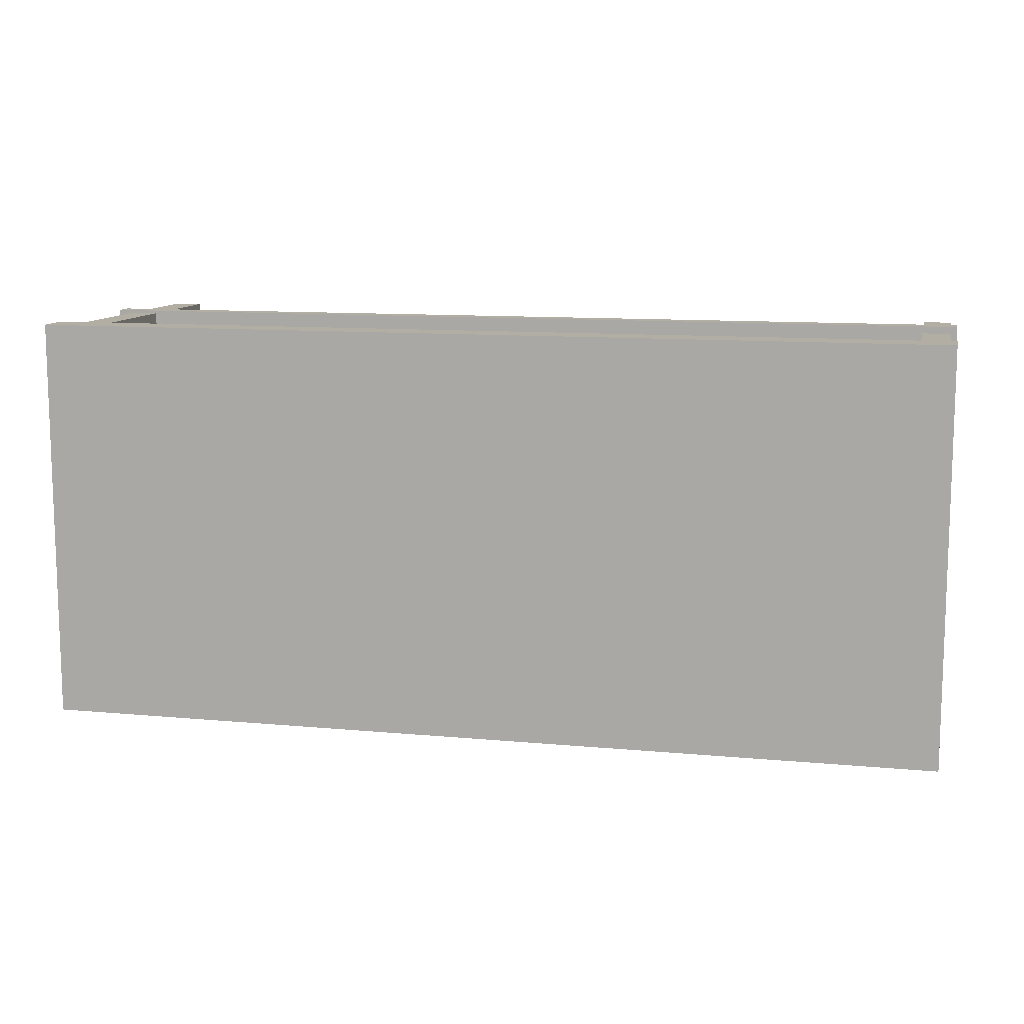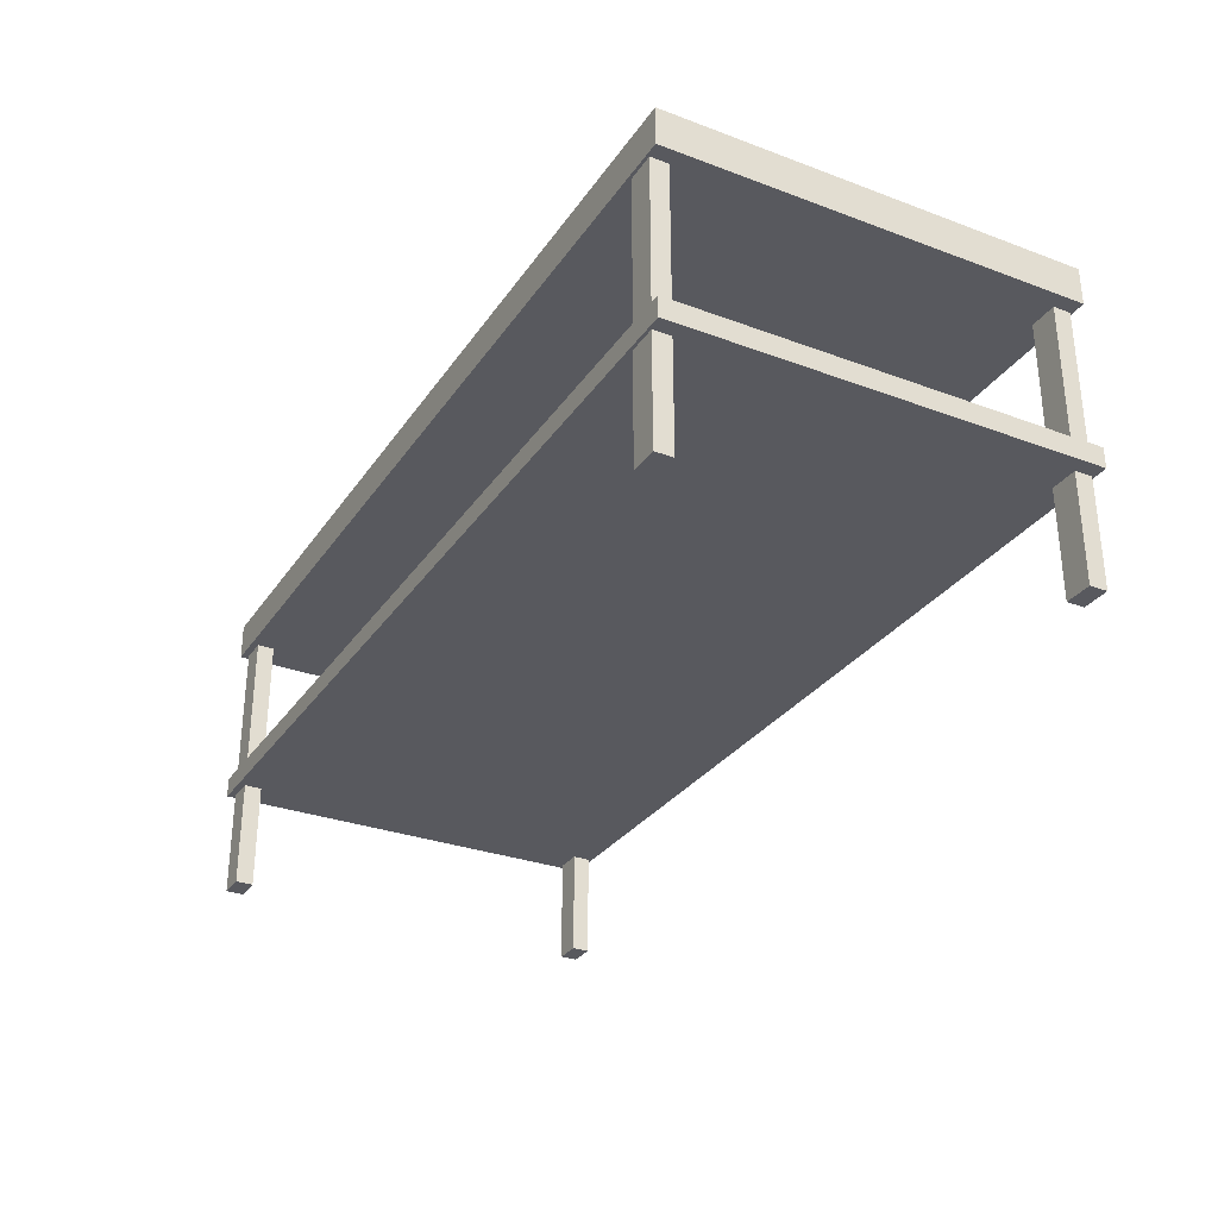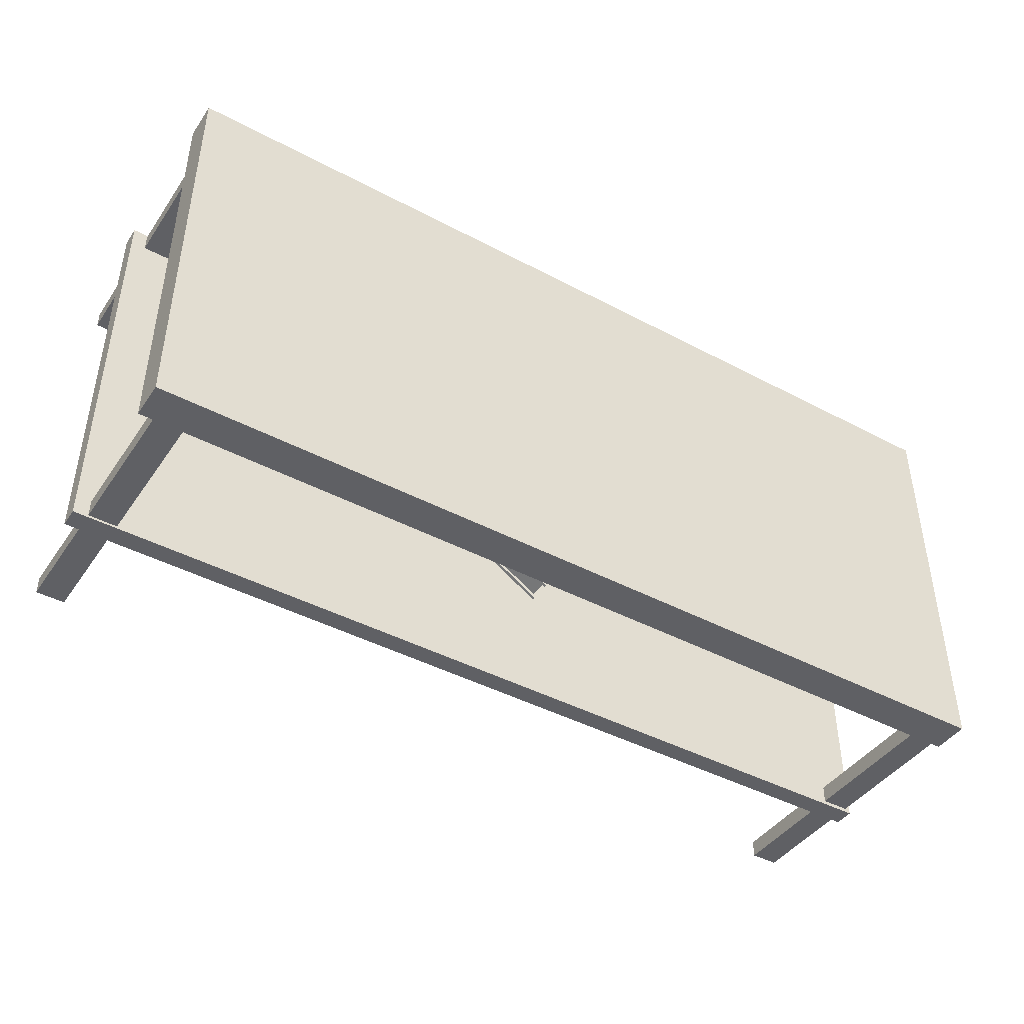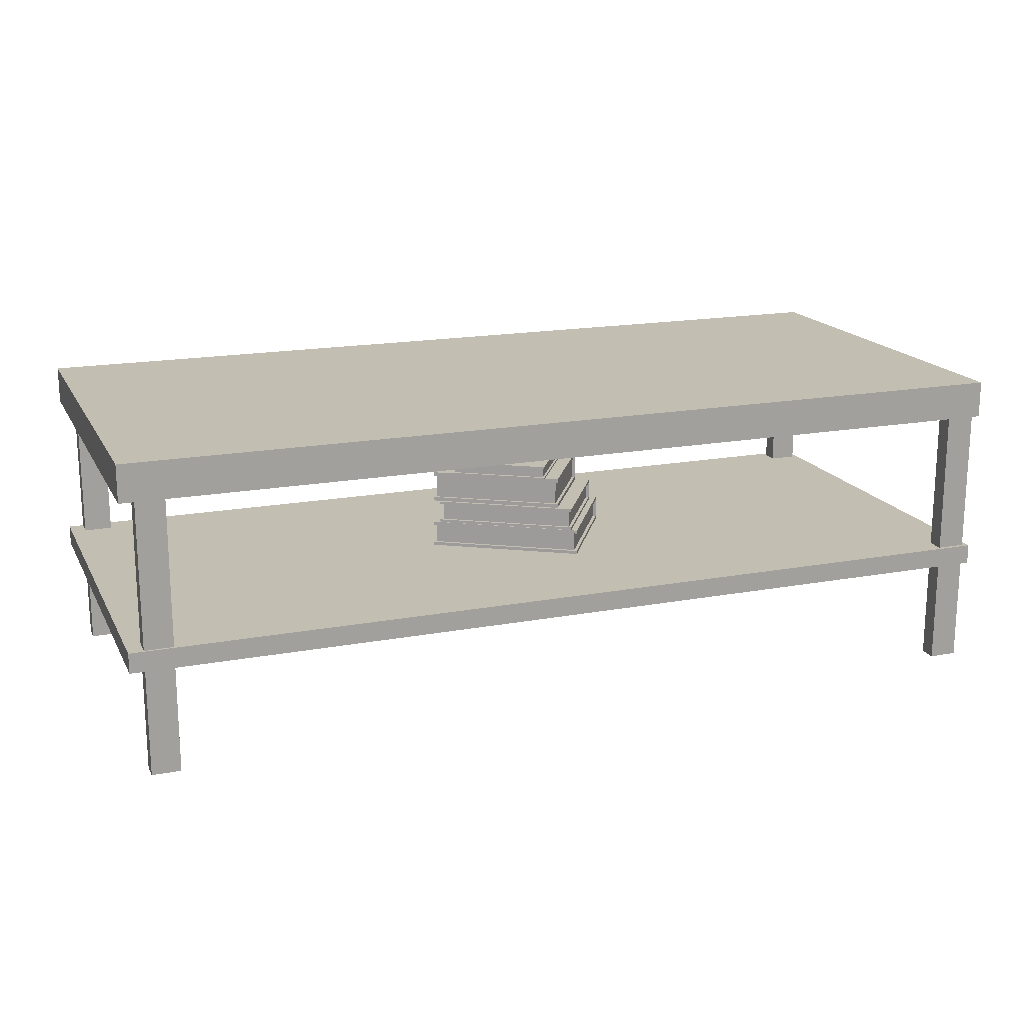
<metadata>
{"format":"obj","ext":"obj","renderer":"f3d","projection":"perspective","resolution":1024,"background":"white","views":[{"elev":11.0,"azim":-167.1,"up":"+Z"},{"elev":-30.3,"azim":61.7,"up":"+Y"},{"elev":-43.3,"azim":147.9,"up":"+Z"},{"elev":17.4,"azim":159.6,"up":"+Y"}]}
</metadata>
<code>
v 0.4364 0.09554 0.1928
v -0.4348 0.09554 -0.1992
v 0.4364 0.09554 -0.1992
v -0.4348 0.09554 0.1928
v 0.4364 0.1309 -0.1992
v -0.4348 0.1309 0.1928
v -0.4348 0.1309 -0.1992
v 0.4364 0.1309 0.1928
v 0.4364 -0.06254 0.1928
v -0.4348 -0.06254 -0.1992
v 0.4364 -0.06254 -0.1992
v -0.4348 -0.06254 0.1928
v 0.4364 -0.04337 -0.1992
v -0.4348 -0.04337 0.1928
v -0.4348 -0.04337 -0.1992
v 0.4364 -0.04337 0.1928
v -0.4022 0.09554 0.1693
v -0.4293 -0.1647 0.1693
v -0.4293 0.09554 0.1693
v -0.4022 -0.1647 0.1693
v -0.4293 0.09554 0.186
v -0.4022 -0.1647 0.186
v -0.4293 -0.1647 0.186
v -0.4022 0.09554 0.186
v -0.4022 0.09554 -0.1955
v -0.4293 -0.1647 -0.1955
v -0.4293 0.09554 -0.1955
v -0.4022 -0.1647 -0.1955
v -0.4293 0.09554 -0.1788
v -0.4022 -0.1647 -0.1788
v -0.4293 -0.1647 -0.1788
v -0.4022 0.09554 -0.1788
v 0.4223 0.09554 -0.1971
v 0.3952 -0.1647 -0.1971
v 0.3952 0.09554 -0.1971
v 0.4223 -0.1647 -0.1971
v 0.3952 0.09554 -0.1804
v 0.4223 -0.1647 -0.1804
v 0.3952 -0.1647 -0.1804
v 0.4223 0.09554 -0.1804
v 0.4223 0.09554 0.1734
v 0.3952 -0.1647 0.1734
v 0.3952 0.09554 0.1734
v 0.4223 -0.1647 0.1734
v 0.3952 0.09554 0.1901
v 0.4223 -0.1647 0.1901
v 0.3952 -0.1647 0.1901
v 0.4223 0.09554 0.1901
v -0.1032 -0.0213 0.02312
v -0.03967 -0.04022 -0.0785
v -0.1032 -0.04022 0.02312
v -0.03967 -0.0213 -0.0785
v 0.08334 -0.0213 -0.001634
v 0.08334 -0.04022 -0.001634
v 0.01985 -0.04022 0.09998
v 0.01985 -0.0213 0.09998
v -0.1058 -0.04022 0.02145
v -0.04067 -0.0213 -0.08284
v -0.04067 -0.04022 -0.08284
v -0.1058 -0.0213 0.02145
v -0.038 -0.0213 -0.08117
v -0.038 -0.04022 -0.08117
v -0.04067 -0.04337 -0.08284
v -0.1075 -0.01814 0.02412
v -0.04067 -0.01814 -0.08284
v 0.08768 -0.04022 -0.002637
v 0.08602 -0.0213 3.8e-05
v -0.1075 -0.04337 0.02412
v 0.08768 -0.01814 -0.002637
v 0.08602 -0.04022 3.8e-05
v 0.08768 -0.0213 -0.002637
v 0.02252 -0.0213 0.1017
v 0.02085 -0.04337 0.1043
v 0.02085 -0.01814 0.1043
v 0.02252 -0.04022 0.1017
v 0.08768 -0.04337 -0.002637
v -0.09241 0.001219 0.01681
v -0.03502 -0.01538 -0.07504
v -0.09241 -0.01538 0.01681
v -0.03502 0.001219 -0.07504
v 0.07717 0.001219 -0.004937
v 0.07717 -0.01538 -0.004937
v 0.01977 -0.01538 0.08691
v 0.01977 0.001219 0.08691
v -0.09485 -0.01538 0.01529
v -0.03595 0.001219 -0.07898
v -0.03595 -0.01538 -0.07898
v -0.09485 0.001219 0.01529
v -0.03351 0.001219 -0.07745
v -0.03351 -0.01538 -0.07745
v -0.03595 -0.01814 -0.07898
v -0.09636 0.003985 0.0177
v -0.03595 0.003985 -0.07898
v 0.08112 -0.01538 -0.00583
v 0.0796 0.001219 -0.003413
v -0.09636 -0.01814 0.0177
v 0.08112 0.003985 -0.00583
v 0.0796 -0.01538 -0.003413
v 0.08112 0.001219 -0.00583
v 0.02221 0.001219 0.08843
v 0.0207 -0.01814 0.09085
v 0.0207 0.003985 0.09085
v 0.02221 -0.01538 0.08843
v 0.08112 -0.01814 -0.00583
v -0.077 0.03061 0.02011
v -0.02378 0.007788 -0.06506
v -0.077 0.007788 0.02011
v -0.02378 0.03061 -0.06506
v 0.08214 0.03061 0.001121
v 0.08214 0.007788 0.001121
v 0.02891 0.007788 0.08629
v 0.02891 0.03061 0.08629
v -0.0793 0.007788 0.01867
v -0.02468 0.03061 -0.06874
v -0.02468 0.007788 -0.06874
v -0.0793 0.03061 0.01867
v -0.02238 0.03061 -0.06731
v -0.02238 0.007788 -0.06731
v -0.02468 0.003985 -0.06874
v -0.0807 0.03441 0.02091
v -0.02468 0.03441 -0.06874
v 0.08584 0.007788 0.000318
v 0.08444 0.03061 0.002559
v -0.0807 0.003985 0.02091
v 0.08584 0.03441 0.000318
v 0.08444 0.007788 0.002559
v 0.08584 0.03061 0.000318
v 0.03122 0.03061 0.08773
v 0.02982 0.003985 0.08997
v 0.02982 0.03441 0.08997
v 0.03122 0.007788 0.08773
v 0.08584 0.003985 0.000318
v -0.06612 0.04582 0.0268
v -0.01114 0.03604 -0.06117
v -0.06612 0.03604 0.0268
v -0.01114 0.04582 -0.06117
v 0.06658 0.04582 -0.01261
v 0.06658 0.03604 -0.01261
v 0.01161 0.03604 0.07537
v 0.01161 0.04582 0.07537
v -0.06781 0.03604 0.02575
v -0.01138 0.04582 -0.06454
v -0.01138 0.03604 -0.06454
v -0.06781 0.04582 0.02575
v -0.009696 0.04582 -0.06349
v -0.009696 0.03604 -0.06349
v -0.01138 0.03441 -0.06454
v -0.06925 0.04745 0.02806
v -0.01138 0.04745 -0.06454
v 0.06972 0.03604 -0.01387
v 0.06827 0.04582 -0.01155
v -0.06925 0.03441 0.02806
v 0.06972 0.04745 -0.01387
v 0.06827 0.03604 -0.01155
v 0.06972 0.04582 -0.01387
v 0.01329 0.04582 0.07643
v 0.01185 0.03441 0.07874
v 0.01185 0.04745 0.07874
v 0.01329 0.03604 0.07643
v 0.06972 0.03441 -0.01387
g mesh1_mesh1-geometry
f 1 2 3
f 2 1 4
f 3 2 1
f 4 1 2
f 2 5 3
f 3 5 2
f 5 1 3
f 3 1 5
f 1 6 4
f 4 6 1
f 6 2 4
f 4 2 6
f 5 2 7
f 7 2 5
f 1 5 8
f 8 5 1
f 6 1 8
f 8 1 6
f 2 6 7
f 7 6 2
f 6 5 7
f 7 5 6
f 5 6 8
f 8 6 5
g mesh2_mesh2-geometry
l 1 3
l 4 1
l 1 8
l 3 2
l 3 5
l 2 4
l 4 6
l 8 5
l 6 8
l 2 7
l 5 7
l 7 6
g mesh3_mesh3-geometry
f 9 10 11
f 10 9 12
f 11 10 9
f 12 9 10
f 10 13 11
f 11 13 10
f 13 9 11
f 11 9 13
f 9 14 12
f 12 14 9
f 14 10 12
f 12 10 14
f 13 10 15
f 15 10 13
f 9 13 16
f 16 13 9
f 14 9 16
f 16 9 14
f 10 14 15
f 15 14 10
f 14 13 15
f 15 13 14
f 13 14 16
f 16 14 13
g mesh4_mesh4-geometry
l 9 11
l 12 9
l 9 16
l 11 10
l 11 13
l 10 12
l 12 14
l 16 13
l 14 16
l 10 15
l 13 15
l 15 14
g mesh5_mesh5-geometry
f 17 18 19
f 18 17 20
f 19 18 17
f 20 17 18
f 18 21 19
f 19 21 18
f 21 17 19
f 19 17 21
f 17 22 20
f 20 22 17
f 22 18 20
f 20 18 22
f 21 18 23
f 23 18 21
f 17 21 24
f 24 21 17
f 22 17 24
f 24 17 22
f 18 22 23
f 23 22 18
f 22 21 23
f 23 21 22
f 21 22 24
f 24 22 21
g mesh6_mesh6-geometry
l 17 19
l 17 20
l 24 17
l 19 18
l 19 21
l 20 18
l 22 20
l 21 24
l 24 22
l 18 23
l 21 23
l 23 22
g mesh7_mesh7-geometry
f 25 26 27
f 26 25 28
f 27 26 25
f 28 25 26
f 26 29 27
f 27 29 26
f 29 25 27
f 27 25 29
f 25 30 28
f 28 30 25
f 30 26 28
f 28 26 30
f 29 26 31
f 31 26 29
f 25 29 32
f 32 29 25
f 30 25 32
f 32 25 30
f 26 30 31
f 31 30 26
f 30 29 31
f 31 29 30
f 29 30 32
f 32 30 29
g mesh8_mesh8-geometry
l 25 27
l 25 28
l 32 25
l 27 26
l 27 29
l 28 26
l 30 28
l 29 32
l 32 30
l 26 31
l 29 31
l 31 30
g mesh9_mesh9-geometry
f 33 34 35
f 34 33 36
f 35 34 33
f 36 33 34
f 34 37 35
f 35 37 34
f 37 33 35
f 35 33 37
f 33 38 36
f 36 38 33
f 38 34 36
f 36 34 38
f 37 34 39
f 39 34 37
f 33 37 40
f 40 37 33
f 38 33 40
f 40 33 38
f 34 38 39
f 39 38 34
f 38 37 39
f 39 37 38
f 37 38 40
f 40 38 37
g mesh10_mesh10-geometry
l 33 35
l 33 36
l 40 33
l 35 34
l 35 37
l 36 34
l 38 36
l 37 40
l 40 38
l 34 39
l 37 39
l 39 38
g mesh11_mesh11-geometry
f 41 42 43
f 42 41 44
f 43 42 41
f 44 41 42
f 42 45 43
f 43 45 42
f 45 41 43
f 43 41 45
f 41 46 44
f 44 46 41
f 46 42 44
f 44 42 46
f 45 42 47
f 47 42 45
f 41 45 48
f 48 45 41
f 46 41 48
f 48 41 46
f 42 46 47
f 47 46 42
f 46 45 47
f 47 45 46
f 45 46 48
f 48 46 45
g mesh12_mesh12-geometry
l 41 43
l 41 44
l 48 41
l 43 42
l 43 45
l 44 42
l 46 44
l 45 48
l 48 46
l 42 47
l 45 47
l 47 46
g mesh13_mesh13-geometry
f 49 50 51
f 50 49 52
f 53 50 52
f 50 53 54
f 53 55 54
f 55 53 56
g mesh13_mesh13-geometry
f 51 50 49
f 52 49 50
f 50 57 51
f 51 57 50
f 57 49 51
f 51 49 57
f 49 58 52
f 52 58 49
f 52 50 53
f 57 50 59
f 59 50 57
f 49 57 60
f 60 57 49
f 58 49 60
f 60 49 58
f 52 58 61
f 61 58 52
f 54 53 50
f 61 53 52
f 52 53 61
f 59 50 62
f 62 50 59
f 59 63 57
f 57 63 59
f 57 64 60
f 60 64 57
f 60 64 58
f 58 64 60
f 65 61 58
f 58 61 65
f 54 55 53
f 54 66 50
f 50 66 54
f 53 61 67
f 67 61 53
f 50 66 62
f 62 66 50
f 62 63 59
f 59 63 62
f 68 57 63
f 63 57 68
f 57 68 64
f 64 68 57
f 58 64 65
f 65 64 58
f 69 61 65
f 65 61 69
f 56 53 55
f 55 70 54
f 54 70 55
f 66 54 70
f 70 54 66
f 67 61 71
f 71 61 67
f 72 53 67
f 67 53 72
f 66 63 62
f 62 63 66
f 63 73 68
f 68 73 63
f 68 74 64
f 64 74 68
f 64 69 65
f 65 69 64
f 61 69 71
f 71 69 61
f 53 72 56
f 56 72 53
f 72 55 56
f 56 55 72
f 70 55 75
f 75 55 70
f 75 66 70
f 70 66 75
f 69 67 71
f 71 67 69
f 67 69 72
f 72 69 67
f 63 66 76
f 76 66 63
f 73 63 76
f 76 63 73
f 74 68 73
f 73 68 74
f 69 64 74
f 74 64 69
f 55 72 75
f 75 72 55
f 73 66 75
f 75 66 73
f 74 72 69
f 69 72 74
f 66 73 76
f 76 73 66
f 73 75 74
f 74 75 73
f 74 75 72
f 72 75 74
g mesh14_mesh14-geometry
l 73 68
l 76 73
l 74 73
l 64 68
l 68 63
l 66 76
l 63 76
l 69 74
l 74 64
l 64 65
l 59 63
l 66 62
l 66 70
l 65 69
l 69 71
l 65 58
l 59 62
l 57 59
l 62 50
l 75 70
l 70 54
l 61 71
l 71 67
l 58 61
l 60 58
l 57 51
l 60 57
l 54 50
l 75 55
l 72 75
l 55 54
l 61 52
l 67 53
l 67 72
l 60 49
l 56 55
l 72 56
l 52 53
l 53 56
g mesh13_mesh13-geometry
f 77 78 79
f 78 77 80
f 81 78 80
f 78 81 82
f 81 83 82
f 83 81 84
g mesh13_mesh13-geometry
f 79 78 77
f 80 77 78
f 78 85 79
f 79 85 78
f 85 77 79
f 79 77 85
f 77 86 80
f 80 86 77
f 80 78 81
f 85 78 87
f 87 78 85
f 77 85 88
f 88 85 77
f 86 77 88
f 88 77 86
f 80 86 89
f 89 86 80
f 82 81 78
f 89 81 80
f 80 81 89
f 87 78 90
f 90 78 87
f 87 91 85
f 85 91 87
f 85 92 88
f 88 92 85
f 88 92 86
f 86 92 88
f 93 89 86
f 86 89 93
f 82 83 81
f 82 94 78
f 78 94 82
f 81 89 95
f 95 89 81
f 78 94 90
f 90 94 78
f 90 91 87
f 87 91 90
f 96 85 91
f 91 85 96
f 85 96 92
f 92 96 85
f 86 92 93
f 93 92 86
f 97 89 93
f 93 89 97
f 84 81 83
f 83 98 82
f 82 98 83
f 94 82 98
f 98 82 94
f 95 89 99
f 99 89 95
f 100 81 95
f 95 81 100
f 94 91 90
f 90 91 94
f 91 101 96
f 96 101 91
f 96 102 92
f 92 102 96
f 92 97 93
f 93 97 92
f 89 97 99
f 99 97 89
f 81 100 84
f 84 100 81
f 100 83 84
f 84 83 100
f 98 83 103
f 103 83 98
f 103 94 98
f 98 94 103
f 97 95 99
f 99 95 97
f 95 97 100
f 100 97 95
f 91 94 104
f 104 94 91
f 101 91 104
f 104 91 101
f 102 96 101
f 101 96 102
f 97 92 102
f 102 92 97
f 83 100 103
f 103 100 83
f 101 94 103
f 103 94 101
f 102 100 97
f 97 100 102
f 94 101 104
f 104 101 94
f 101 103 102
f 102 103 101
f 102 103 100
f 100 103 102
g mesh14_mesh14-geometry
l 101 96
l 104 101
l 102 101
l 92 96
l 96 91
l 94 104
l 91 104
l 97 102
l 102 92
l 92 93
l 87 91
l 94 90
l 94 98
l 93 97
l 97 99
l 93 86
l 87 90
l 85 87
l 90 78
l 103 98
l 98 82
l 89 99
l 99 95
l 86 89
l 88 86
l 85 79
l 88 85
l 82 78
l 103 83
l 100 103
l 83 82
l 89 80
l 95 81
l 95 100
l 88 77
l 84 83
l 100 84
l 80 81
l 81 84
g mesh13_mesh13-geometry
f 105 106 107
f 106 105 108
f 109 106 108
f 106 109 110
f 109 111 110
f 111 109 112
g mesh13_mesh13-geometry
f 107 106 105
f 108 105 106
f 106 113 107
f 107 113 106
f 113 105 107
f 107 105 113
f 105 114 108
f 108 114 105
f 108 106 109
f 113 106 115
f 115 106 113
f 105 113 116
f 116 113 105
f 114 105 116
f 116 105 114
f 108 114 117
f 117 114 108
f 110 109 106
f 117 109 108
f 108 109 117
f 115 106 118
f 118 106 115
f 115 119 113
f 113 119 115
f 113 120 116
f 116 120 113
f 116 120 114
f 114 120 116
f 121 117 114
f 114 117 121
f 110 111 109
f 110 122 106
f 106 122 110
f 109 117 123
f 123 117 109
f 106 122 118
f 118 122 106
f 118 119 115
f 115 119 118
f 124 113 119
f 119 113 124
f 113 124 120
f 120 124 113
f 114 120 121
f 121 120 114
f 125 117 121
f 121 117 125
f 112 109 111
f 111 126 110
f 110 126 111
f 122 110 126
f 126 110 122
f 123 117 127
f 127 117 123
f 128 109 123
f 123 109 128
f 122 119 118
f 118 119 122
f 119 129 124
f 124 129 119
f 124 130 120
f 120 130 124
f 120 125 121
f 121 125 120
f 117 125 127
f 127 125 117
f 109 128 112
f 112 128 109
f 128 111 112
f 112 111 128
f 126 111 131
f 131 111 126
f 131 122 126
f 126 122 131
f 125 123 127
f 127 123 125
f 123 125 128
f 128 125 123
f 119 122 132
f 132 122 119
f 129 119 132
f 132 119 129
f 130 124 129
f 129 124 130
f 125 120 130
f 130 120 125
f 111 128 131
f 131 128 111
f 129 122 131
f 131 122 129
f 130 128 125
f 125 128 130
f 122 129 132
f 132 129 122
f 129 131 130
f 130 131 129
f 130 131 128
f 128 131 130
g mesh14_mesh14-geometry
l 129 124
l 132 129
l 130 129
l 120 124
l 124 119
l 122 132
l 119 132
l 125 130
l 130 120
l 120 121
l 115 119
l 122 118
l 122 126
l 121 125
l 125 127
l 121 114
l 115 118
l 113 115
l 118 106
l 131 126
l 126 110
l 117 127
l 127 123
l 114 117
l 116 114
l 113 107
l 116 113
l 110 106
l 131 111
l 128 131
l 111 110
l 117 108
l 123 109
l 123 128
l 116 105
l 112 111
l 128 112
l 108 109
l 109 112
g mesh13_mesh13-geometry
f 133 134 135
f 134 133 136
f 137 134 136
f 134 137 138
f 137 139 138
f 139 137 140
g mesh13_mesh13-geometry
f 135 134 133
f 136 133 134
f 134 141 135
f 135 141 134
f 141 133 135
f 135 133 141
f 133 142 136
f 136 142 133
f 136 134 137
f 141 134 143
f 143 134 141
f 133 141 144
f 144 141 133
f 142 133 144
f 144 133 142
f 136 142 145
f 145 142 136
f 138 137 134
f 145 137 136
f 136 137 145
f 143 134 146
f 146 134 143
f 143 147 141
f 141 147 143
f 141 148 144
f 144 148 141
f 144 148 142
f 142 148 144
f 149 145 142
f 142 145 149
f 138 139 137
f 138 150 134
f 134 150 138
f 137 145 151
f 151 145 137
f 134 150 146
f 146 150 134
f 146 147 143
f 143 147 146
f 152 141 147
f 147 141 152
f 141 152 148
f 148 152 141
f 142 148 149
f 149 148 142
f 153 145 149
f 149 145 153
f 140 137 139
f 139 154 138
f 138 154 139
f 150 138 154
f 154 138 150
f 151 145 155
f 155 145 151
f 156 137 151
f 151 137 156
f 150 147 146
f 146 147 150
f 147 157 152
f 152 157 147
f 152 158 148
f 148 158 152
f 148 153 149
f 149 153 148
f 145 153 155
f 155 153 145
f 137 156 140
f 140 156 137
f 156 139 140
f 140 139 156
f 154 139 159
f 159 139 154
f 159 150 154
f 154 150 159
f 153 151 155
f 155 151 153
f 151 153 156
f 156 153 151
f 147 150 160
f 160 150 147
f 157 147 160
f 160 147 157
f 158 152 157
f 157 152 158
f 153 148 158
f 158 148 153
f 139 156 159
f 159 156 139
f 157 150 159
f 159 150 157
f 158 156 153
f 153 156 158
f 150 157 160
f 160 157 150
f 157 159 158
f 158 159 157
f 158 159 156
f 156 159 158
g mesh14_mesh14-geometry
l 157 152
l 160 157
l 158 157
l 148 152
l 152 147
l 150 160
l 147 160
l 153 158
l 158 148
l 148 149
l 143 147
l 150 146
l 150 154
l 149 153
l 153 155
l 149 142
l 143 146
l 141 143
l 146 134
l 159 154
l 154 138
l 145 155
l 155 151
l 142 145
l 144 142
l 141 135
l 144 141
l 138 134
l 159 139
l 156 159
l 139 138
l 145 136
l 151 137
l 151 156
l 144 133
l 140 139
l 156 140
l 136 137
l 137 140

</code>
